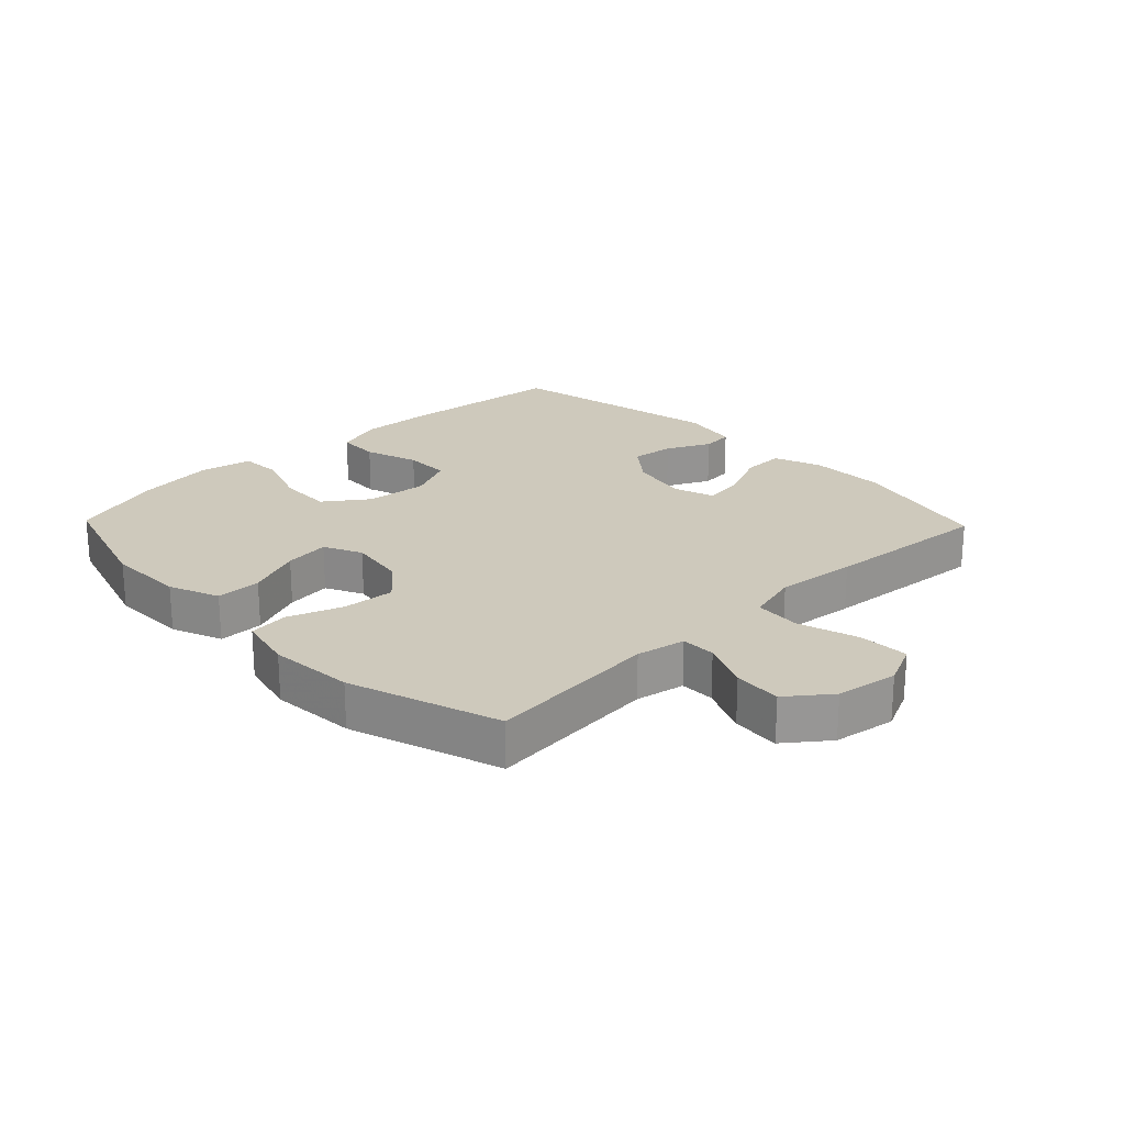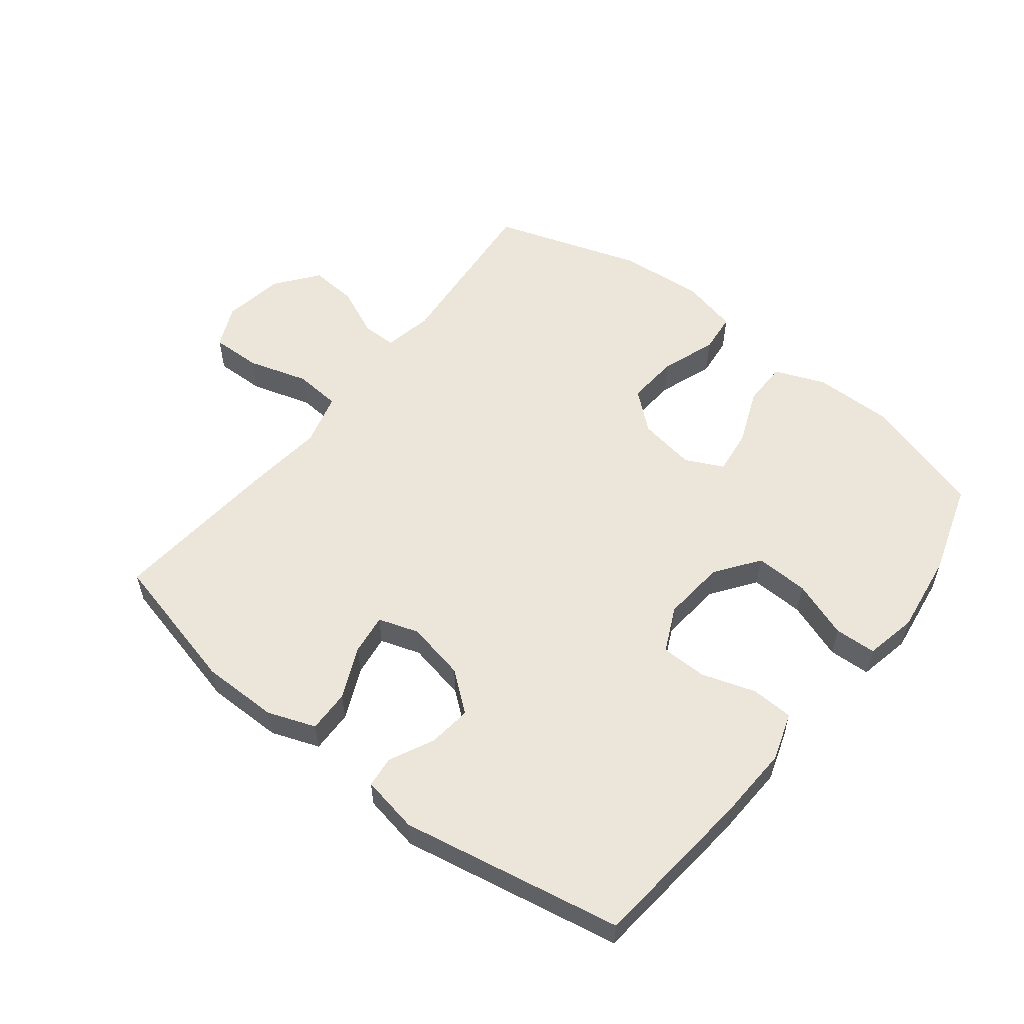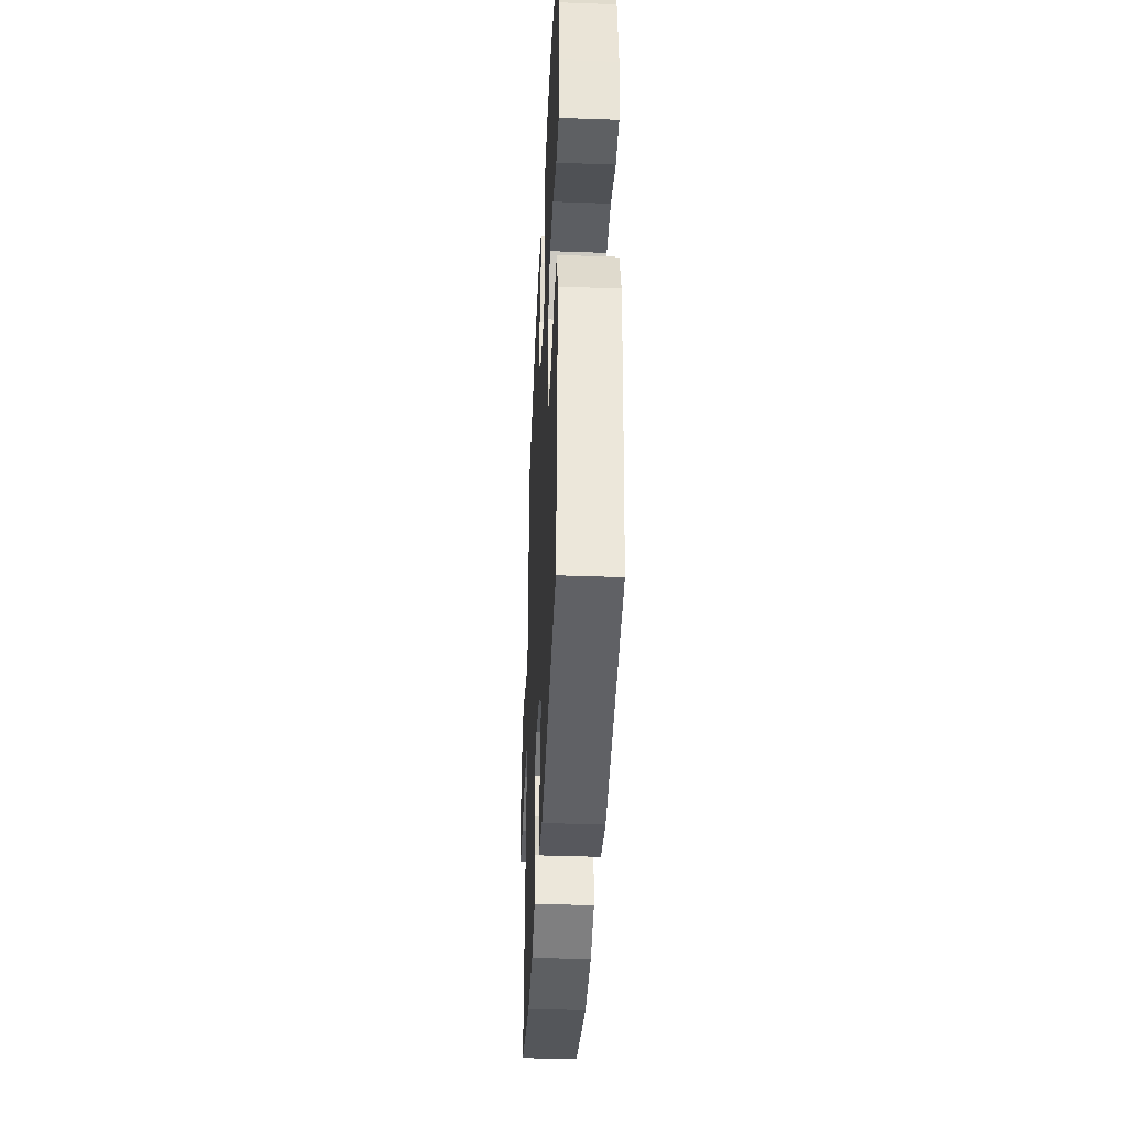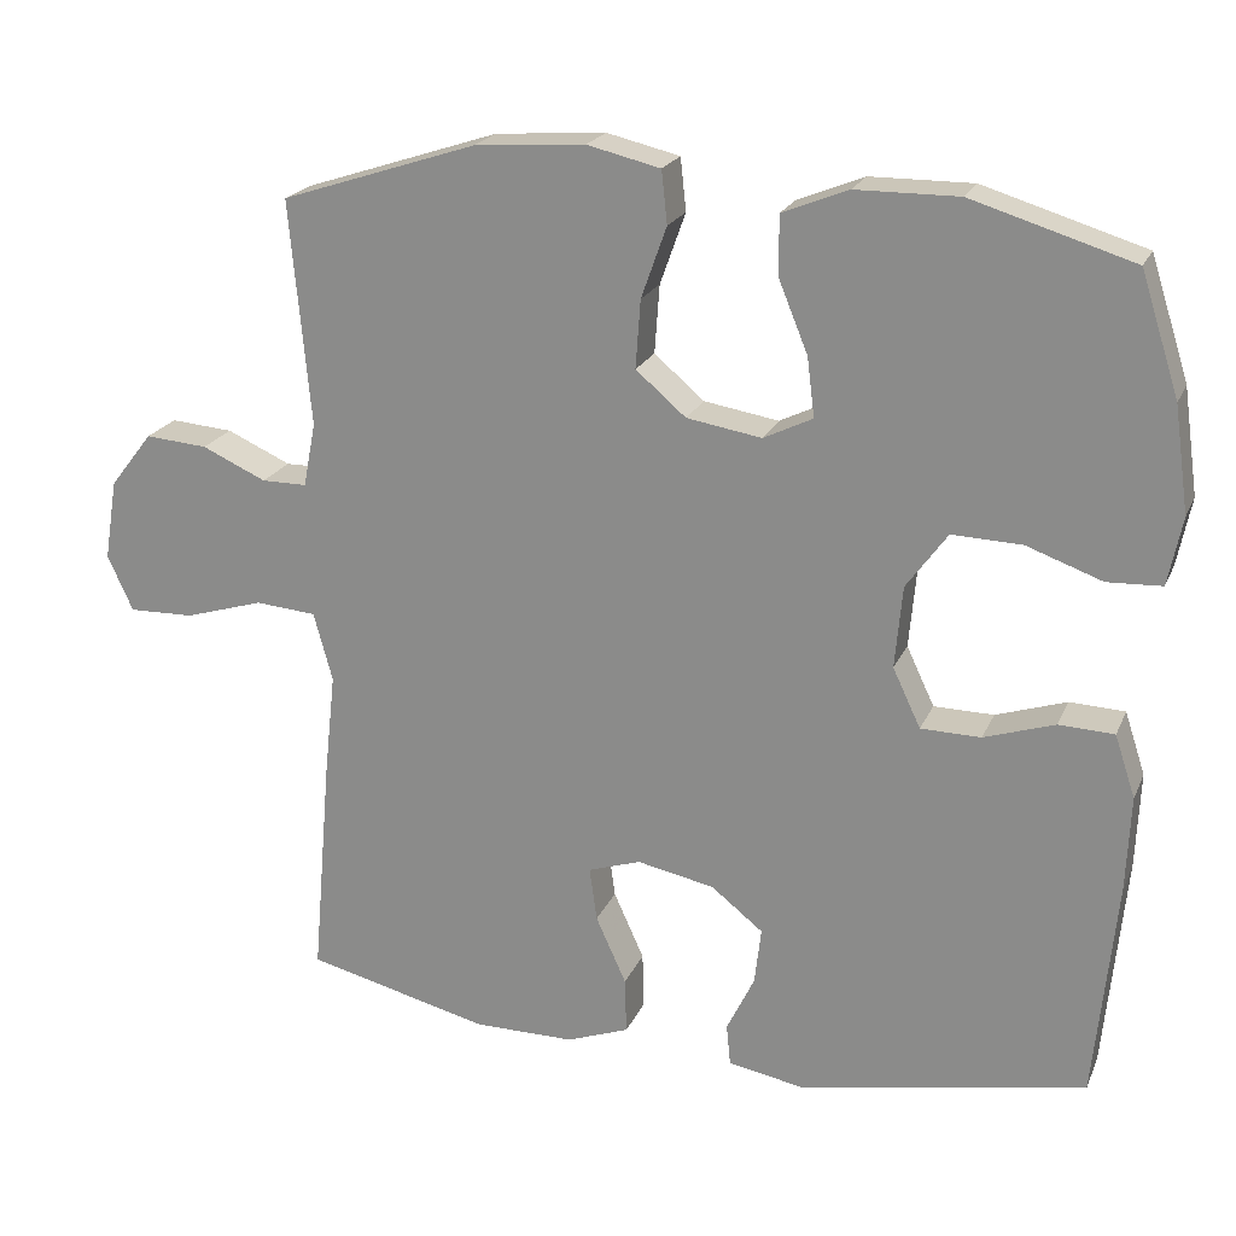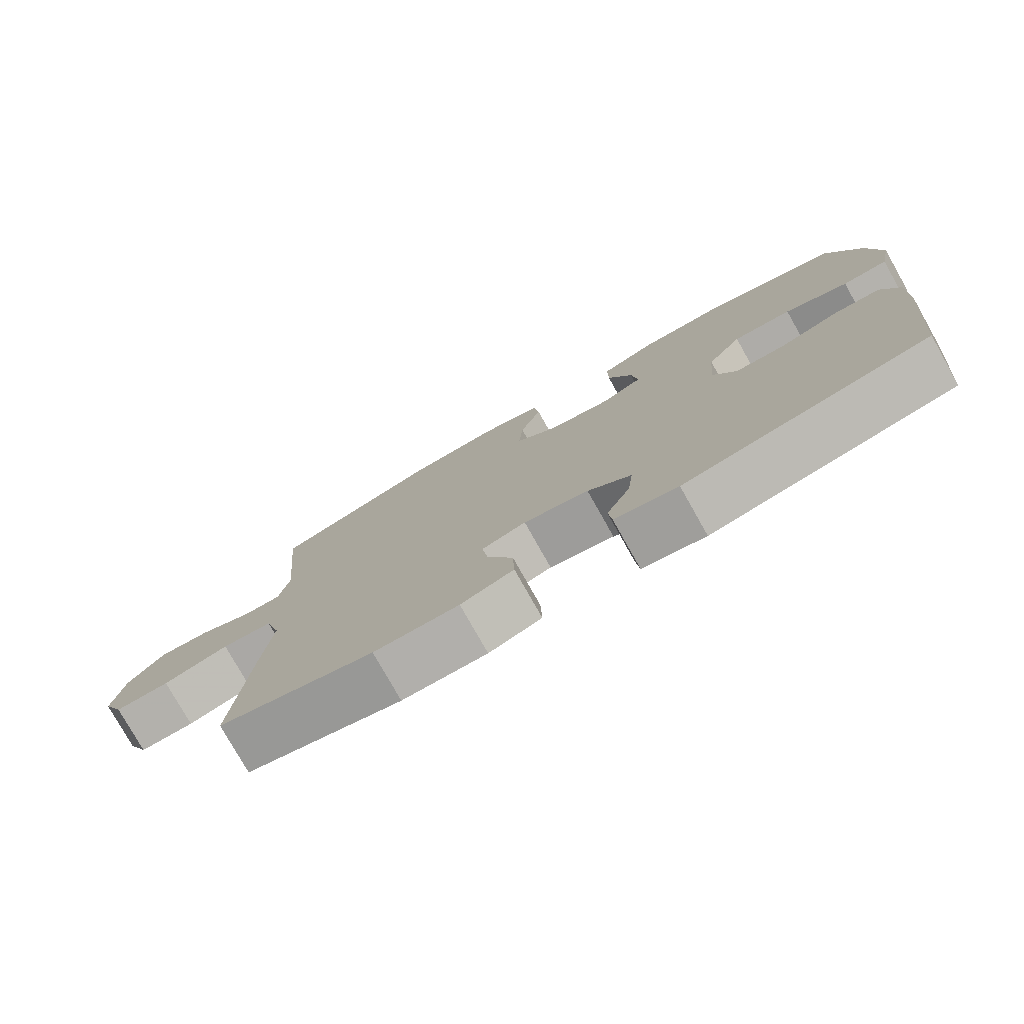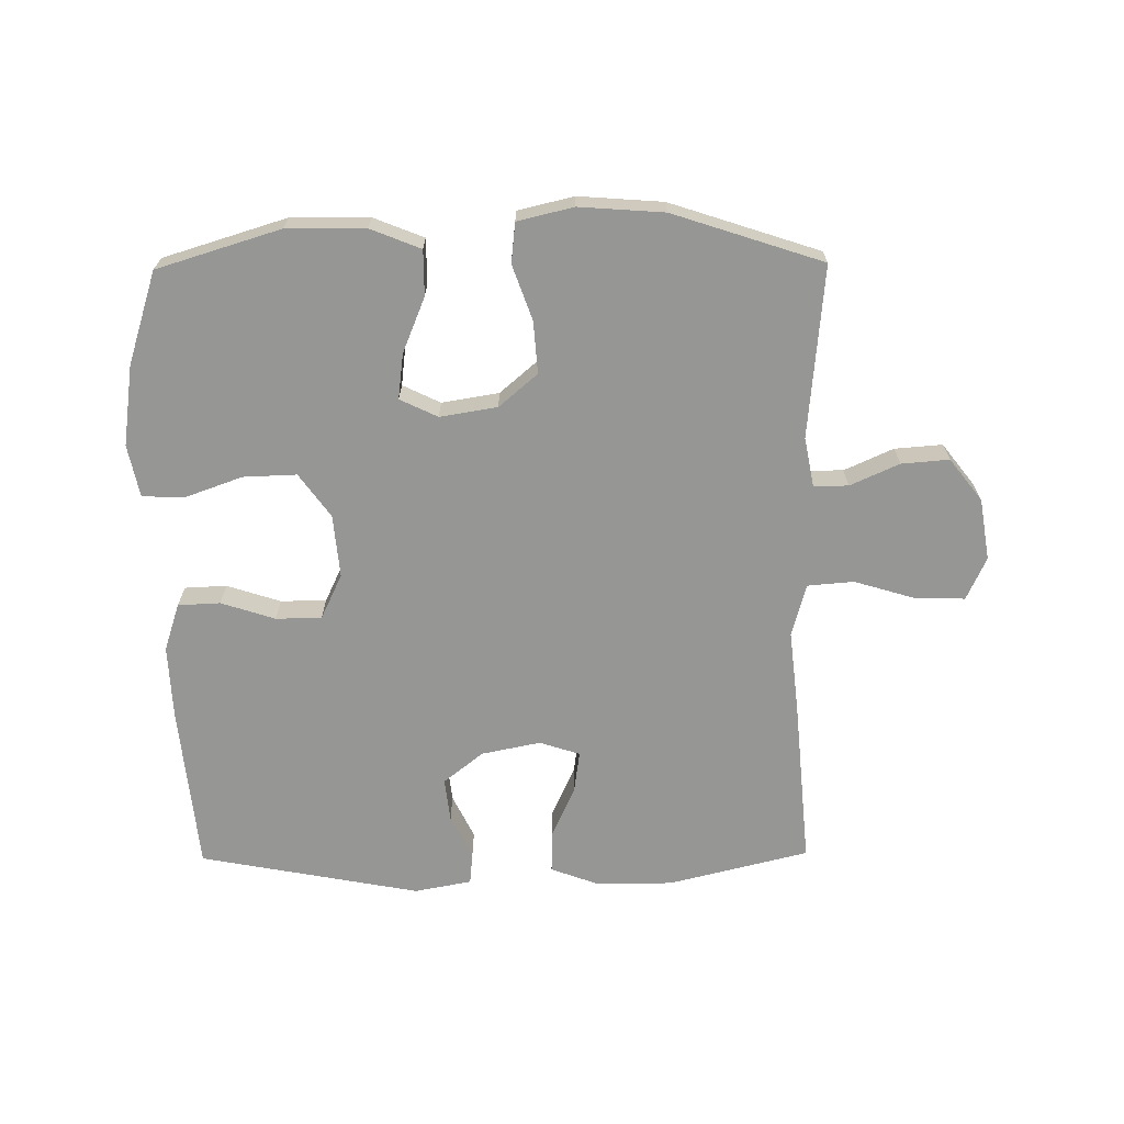
<metadata>
{"format":"obj","ext":"obj","renderer":"f3d","projection":"perspective","resolution":1024,"background":"white","views":[{"elev":22.5,"azim":46.0,"up":"+Y"},{"elev":56.0,"azim":-141.8,"up":"+Y"},{"elev":-39.5,"azim":-92.6,"up":"+Z"},{"elev":21.1,"azim":-161.2,"up":"+Z"},{"elev":-78.1,"azim":-150.6,"up":"+Z"},{"elev":-67.7,"azim":0.6,"up":"+Y"}]}
</metadata>
<code>
v -0.5 0.07 0.5
v -0.304 0.07 0.56
v -0.179 0.07 0.559
v -0.099 0.07 0.527
v -0.099 0.07 0.455
v -0.135 0.07 0.367
v -0.144 0.07 0.295
v -0.084 0.07 0.266
v 0.007 0.07 0.281
v 0.068 0.07 0.333
v 0.062 0.07 0.416
v 0.031 0.07 0.503
v 0.038 0.07 0.567
v 0.127 0.07 0.588
v 0.262 0.07 0.578
v 0.5 0.07 0.5
v 0.475 0.07 0.226
v 0.49 0.07 0.148
v 0.545 0.07 0.148
v 0.623 0.07 0.183
v 0.699 0.07 0.189
v 0.751 0.07 0.122
v 0.767 0.07 0.024
v 0.736 0.07 -0.044
v 0.656 0.07 -0.042
v 0.56 0.07 -0.013
v 0.486 0.07 -0.019
v 0.463 0.07 -0.103
v 0.477 0.07 -0.232
v 0.5 0.07 -0.5
v 0.276 0.07 -0.555
v 0.154 0.07 -0.555
v 0.078 0.07 -0.527
v 0.08 0.07 -0.459
v 0.117 0.07 -0.377
v 0.126 0.07 -0.312
v 0.062 0.07 -0.291
v -0.032 0.07 -0.31
v -0.095 0.07 -0.36
v -0.087 0.07 -0.429
v -0.053 0.07 -0.499
v -0.058 0.07 -0.549
v -0.149 0.07 -0.566
v -0.5 0.07 -0.5
v -0.526 0.07 -0.235
v -0.531 0.07 -0.118
v -0.506 0.07 -0.042
v -0.439 0.07 -0.039
v -0.353 0.07 -0.067
v -0.28 0.07 -0.066
v -0.246 0.07 0.006
v -0.255 0.07 0.106
v -0.305 0.07 0.175
v -0.39 0.07 0.172
v -0.482 0.07 0.139
v -0.548 0.07 0.142
v -0.565 0.07 0.225
v -0.547 0.07 0.353
v -0.5 0 0.5
v -0.304 0 0.56
v -0.179 0 0.559
v -0.099 0 0.527
v -0.099 0 0.455
v -0.135 0 0.367
v -0.144 0 0.295
v -0.084 0 0.266
v 0.007 0 0.281
v 0.068 0 0.333
v 0.062 0 0.416
v 0.031 0 0.503
v 0.038 0 0.567
v 0.127 0 0.588
v 0.262 0 0.578
v 0.5 0 0.5
v 0.475 0 0.226
v 0.49 0 0.148
v 0.545 0 0.148
v 0.623 0 0.183
v 0.699 0 0.189
v 0.751 0 0.122
v 0.767 0 0.024
v 0.736 0 -0.044
v 0.656 0 -0.042
v 0.56 0 -0.013
v 0.486 0 -0.019
v 0.463 0 -0.103
v 0.477 0 -0.232
v 0.5 0 -0.5
v 0.276 0 -0.555
v 0.154 0 -0.555
v 0.078 0 -0.527
v 0.08 0 -0.459
v 0.117 0 -0.377
v 0.126 0 -0.312
v 0.062 0 -0.291
v -0.032 0 -0.31
v -0.095 0 -0.36
v -0.087 0 -0.429
v -0.053 0 -0.499
v -0.058 0 -0.549
v -0.149 0 -0.566
v -0.5 0 -0.5
v -0.526 0 -0.235
v -0.531 0 -0.118
v -0.506 0 -0.042
v -0.439 0 -0.039
v -0.353 0 -0.067
v -0.28 0 -0.066
v -0.246 0 0.006
v -0.255 0 0.106
v -0.305 0 0.175
v -0.39 0 0.172
v -0.482 0 0.139
v -0.548 0 0.142
v -0.565 0 0.225
v -0.547 0 0.353
f 54 55 56 57
f 53 54 57 58
f 46 47 48 49
f 46 49 50
f 45 46 50
f 44 45 50
f 43 44 50
f 40 41 42 43
f 39 40 43 50
f 38 39 50 51
f 32 33 34 35
f 32 35 36
f 31 32 36
f 28 29 30 31
f 27 28 31 36
f 23 24 25 26
f 23 26 27
f 22 23 27
f 19 20 21 22
f 18 19 22 27
f 17 18 27 36
f 11 12 13 14
f 10 11 14 15
f 3 4 5 6
f 3 6 7
f 2 3 7
f 53 58 1 2
f 52 53 2 7
f 37 38 51 52
f 37 52 7 8
f 36 37 8 9
f 17 36 9 10
f 10 15 16 17
f 115 114 113 112
f 116 115 112 111
f 107 106 105 104
f 108 107 104
f 108 104 103
f 108 103 102
f 108 102 101
f 101 100 99 98
f 108 101 98 97
f 109 108 97 96
f 93 92 91 90
f 94 93 90
f 94 90 89
f 89 88 87 86
f 94 89 86 85
f 84 83 82 81
f 85 84 81
f 85 81 80
f 80 79 78 77
f 85 80 77 76
f 94 85 76 75
f 72 71 70 69
f 73 72 69 68
f 64 63 62 61
f 65 64 61
f 65 61 60
f 60 59 116 111
f 65 60 111 110
f 110 109 96 95
f 66 65 110 95
f 67 66 95 94
f 68 67 94 75
f 75 74 73 68
f 1 59 60 2
f 2 60 61 3
f 3 61 62 4
f 4 62 63 5
f 5 63 64 6
f 6 64 65 7
f 7 65 66 8
f 8 66 67 9
f 9 67 68 10
f 10 68 69 11
f 11 69 70 12
f 12 70 71 13
f 13 71 72 14
f 14 72 73 15
f 15 73 74 16
f 16 74 75 17
f 17 75 76 18
f 18 76 77 19
f 19 77 78 20
f 20 78 79 21
f 21 79 80 22
f 22 80 81 23
f 23 81 82 24
f 24 82 83 25
f 25 83 84 26
f 26 84 85 27
f 27 85 86 28
f 28 86 87 29
f 29 87 88 30
f 30 88 89 31
f 31 89 90 32
f 32 90 91 33
f 33 91 92 34
f 34 92 93 35
f 35 93 94 36
f 36 94 95 37
f 37 95 96 38
f 38 96 97 39
f 39 97 98 40
f 40 98 99 41
f 41 99 100 42
f 42 100 101 43
f 43 101 102 44
f 44 102 103 45
f 45 103 104 46
f 46 104 105 47
f 47 105 106 48
f 48 106 107 49
f 49 107 108 50
f 50 108 109 51
f 51 109 110 52
f 52 110 111 53
f 53 111 112 54
f 54 112 113 55
f 55 113 114 56
f 56 114 115 57
f 57 115 116 58
f 58 116 59 1

</code>
